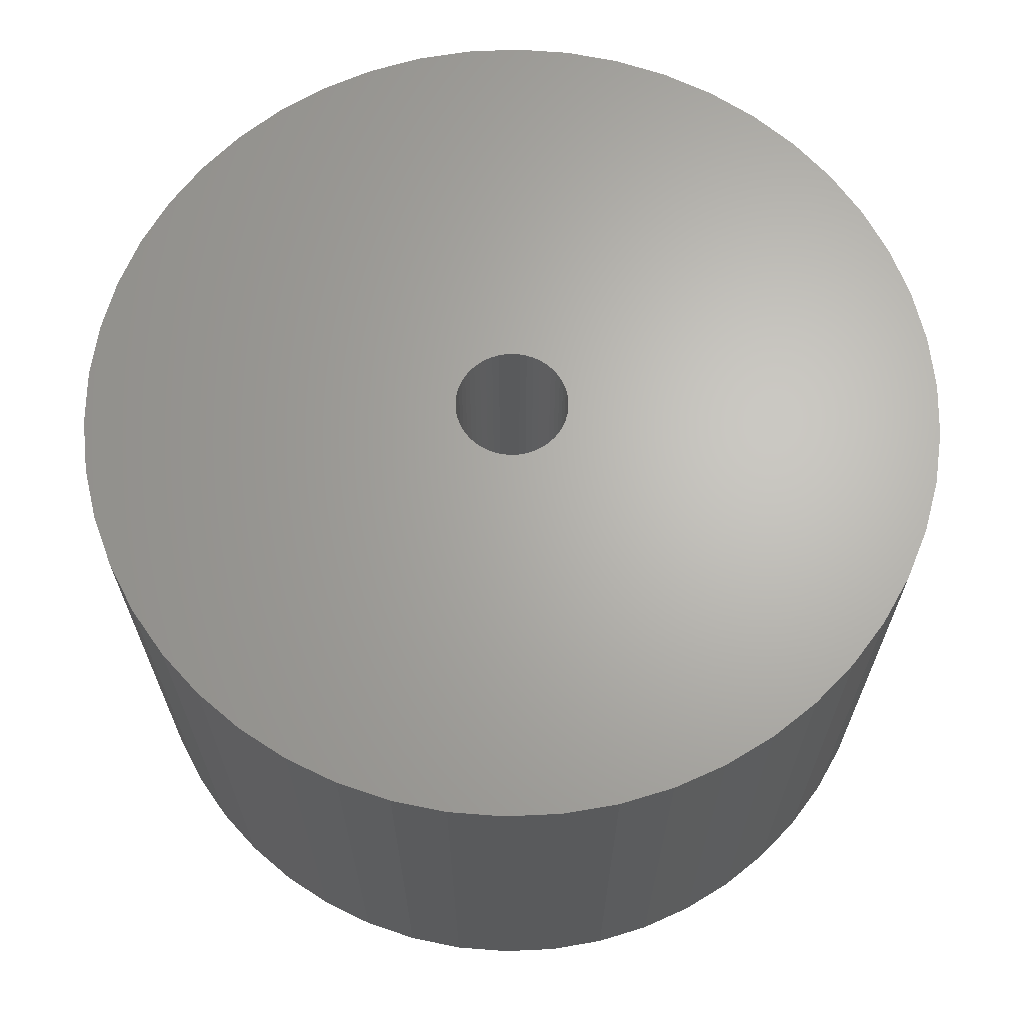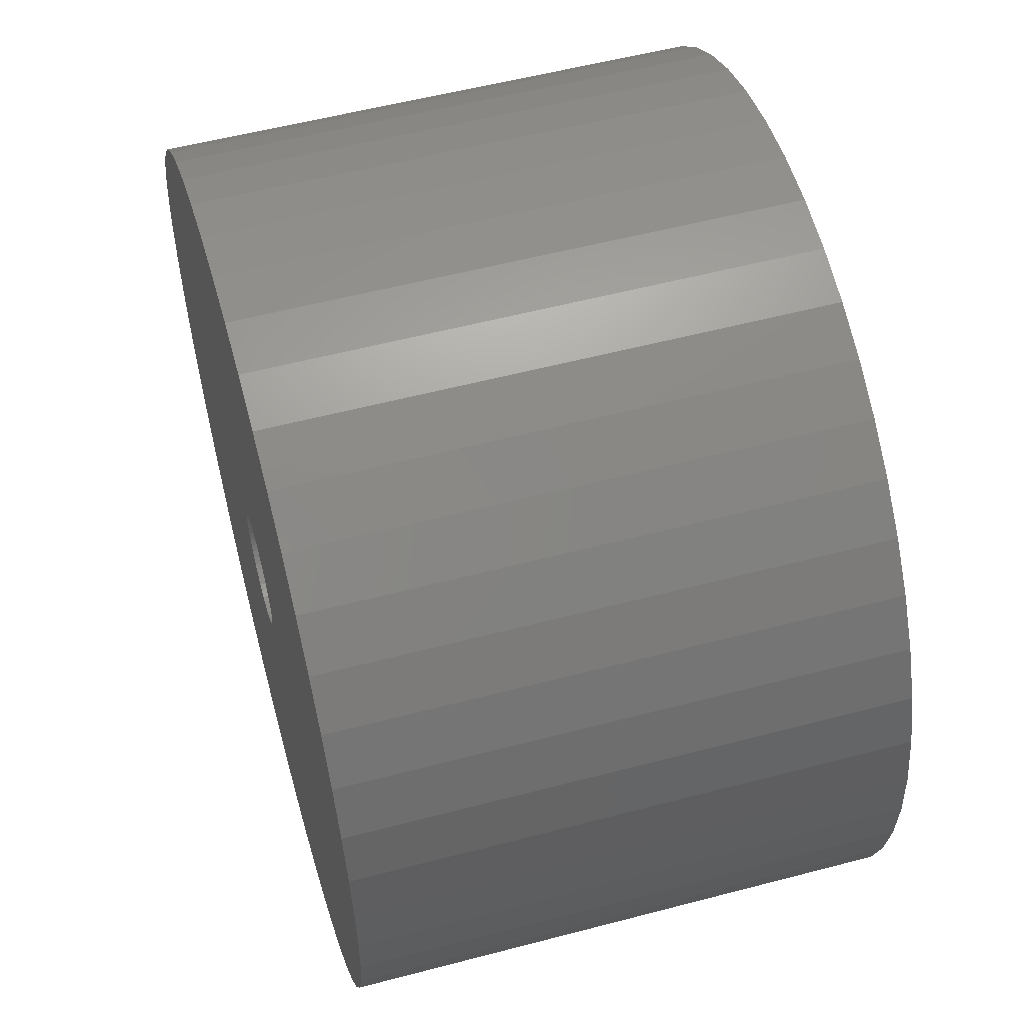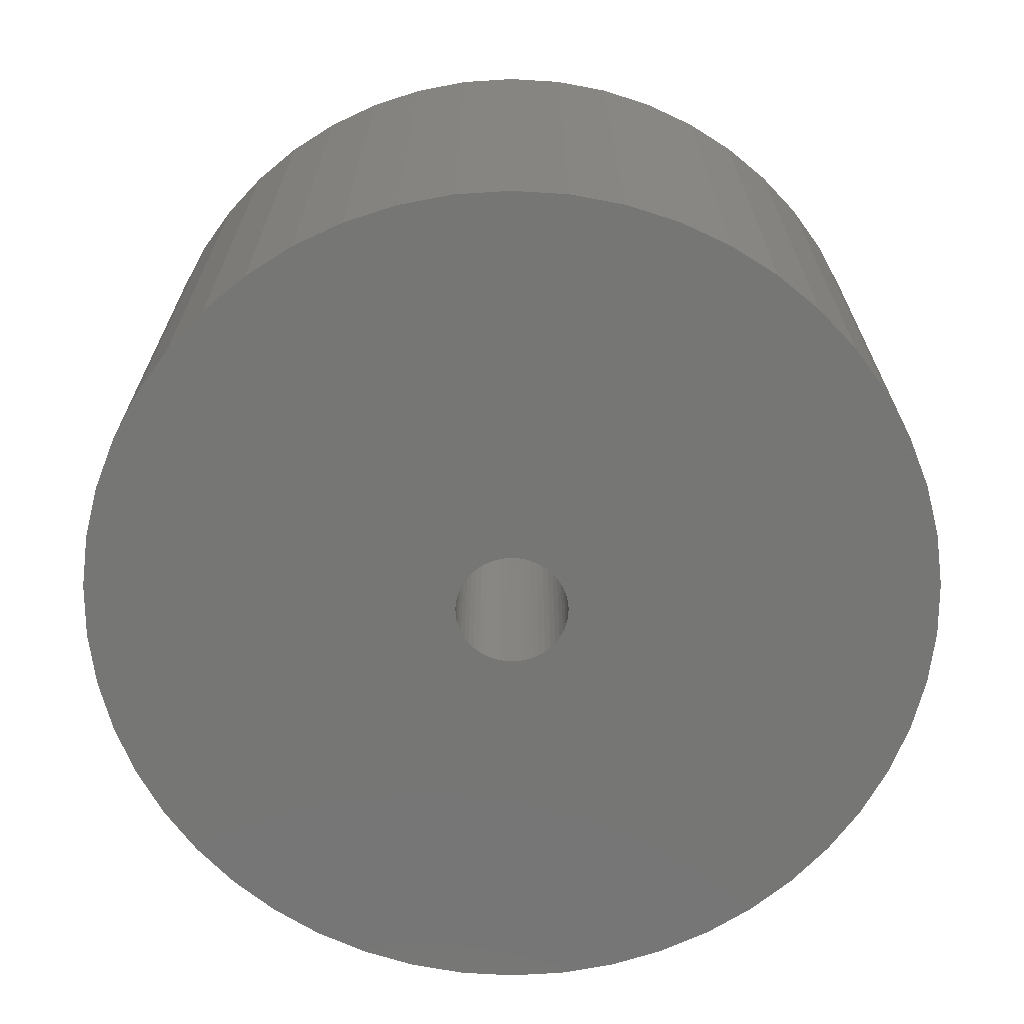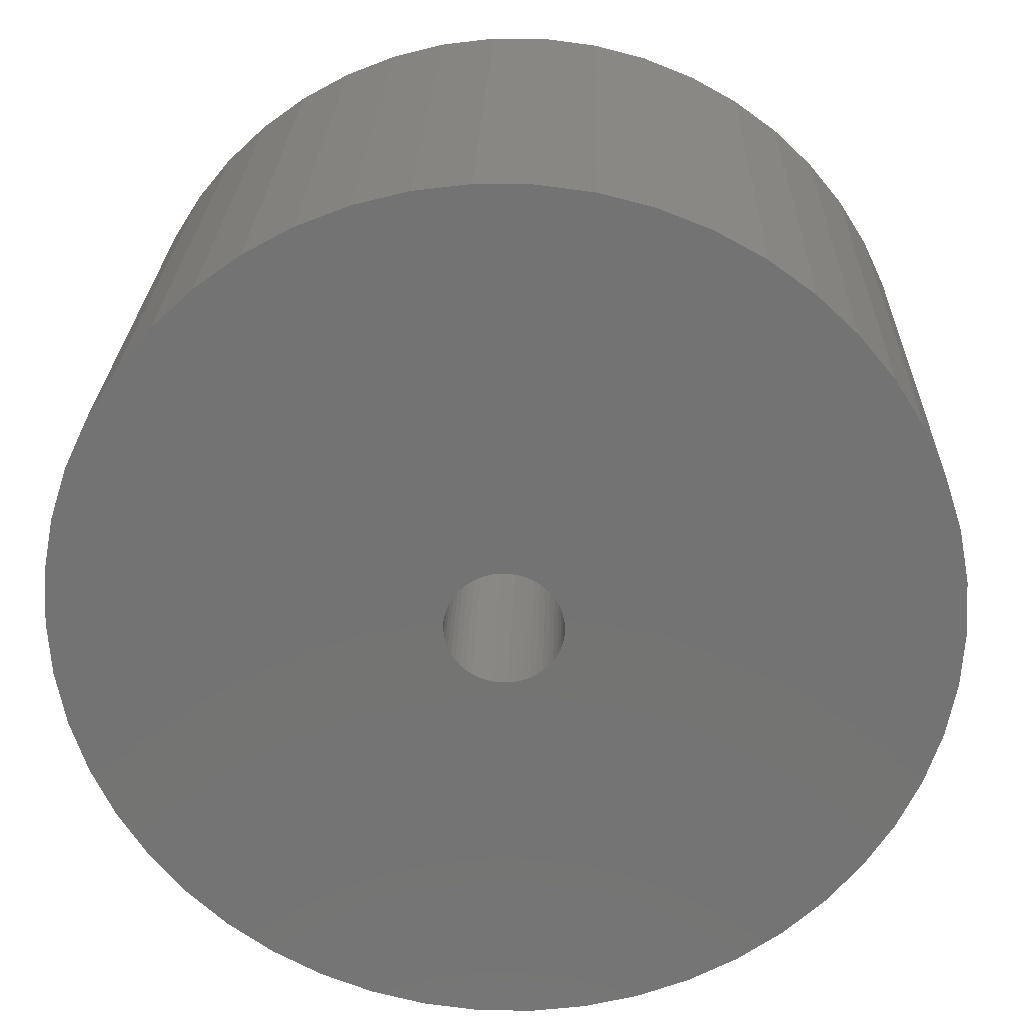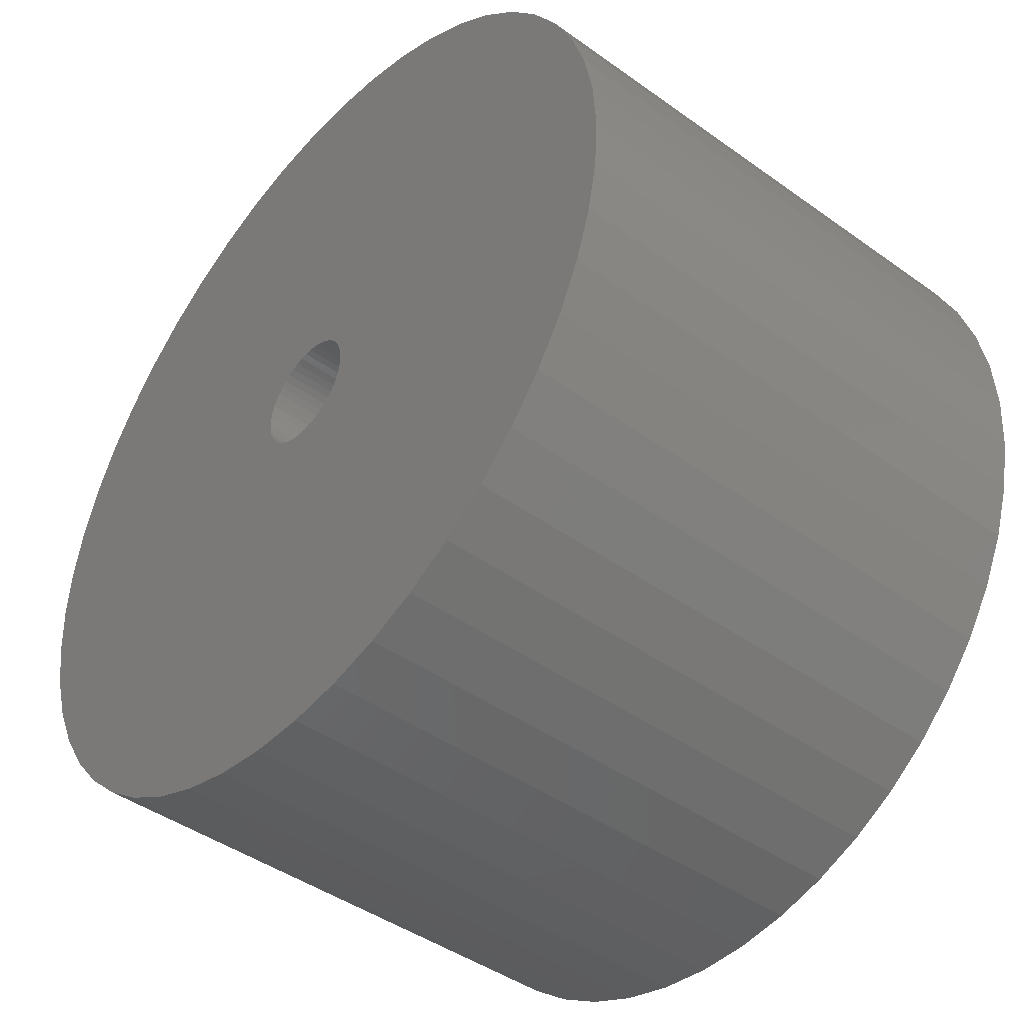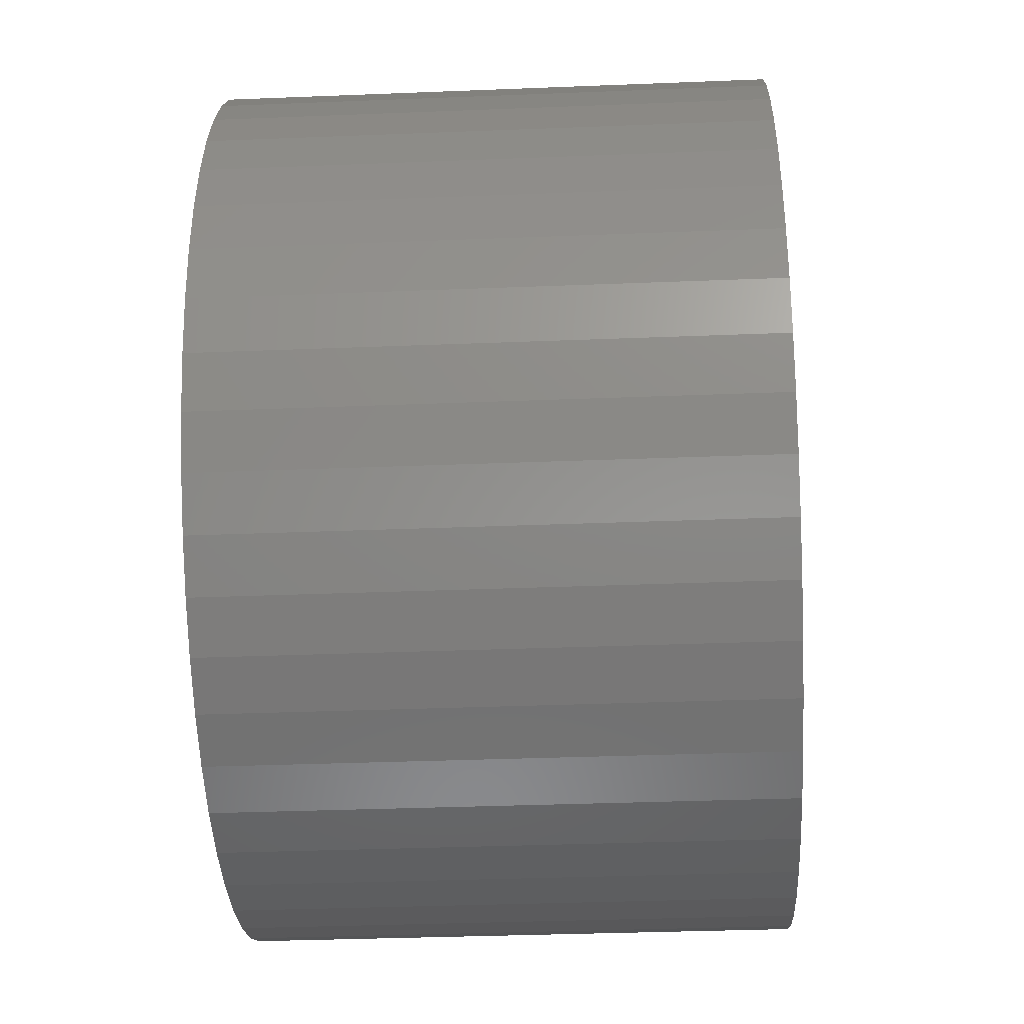
<metadata>
{"format":"stl","ext":"stl","renderer":"f3d","projection":"perspective","resolution":1024,"background":"white","views":[{"elev":65.8,"azim":-38.7,"up":"+Z"},{"elev":55.4,"azim":74.5,"up":"+Y"},{"elev":-68.2,"azim":75.7,"up":"+Z"},{"elev":24.2,"azim":-178.4,"up":"+Y"},{"elev":-43.6,"azim":49.8,"up":"+Y"},{"elev":-34.4,"azim":-86.9,"up":"+Y"}]}
</metadata>
<code>
# stl→obj: 200 verts, 400 faces
v 17 0 10.5
v 16.87 2.131 -10.5
v 16.87 2.131 10.5
v 17 0 -10.5
v -17 0 -10.5
v -16.87 2.131 10.5
v -16.87 2.131 -10.5
v -17 0 10.5
v 1.067 16.97 -10.5
v -1.067 16.97 10.5
v 1.067 16.97 10.5
v -1.067 16.97 -10.5
v -1.067 -16.97 -10.5
v 1.067 -16.97 10.5
v -1.067 -16.97 10.5
v 1.067 -16.97 -10.5
v 12.39 11.64 -10.5
v 10.84 13.1 10.5
v 12.39 11.64 10.5
v 10.84 13.1 -10.5
v -10.84 13.1 -10.5
v -12.39 11.64 10.5
v -10.84 13.1 10.5
v -12.39 11.64 -10.5
v -5.253 16.17 -10.5
v -7.238 15.38 10.5
v -5.253 16.17 10.5
v -7.238 15.38 -10.5
v 15.81 6.258 10.5
v 14.9 8.19 -10.5
v 14.9 8.19 10.5
v 15.81 6.258 -10.5
v 7.238 15.38 -10.5
v 5.253 16.17 10.5
v 7.238 15.38 10.5
v 5.253 16.17 -10.5
v 3.185 16.7 10.5
v 3.185 16.7 -10.5
v 9.109 14.35 -10.5
v 9.109 14.35 10.5
v -15.81 6.258 -10.5
v -14.9 8.19 10.5
v -14.9 8.19 -10.5
v -15.81 6.258 10.5
v 2.25 0 10.5
v 2.232 0.282 10.5
v 16.47 4.228 10.5
v 16.87 -2.131 10.5
v 2.179 0.5596 10.5
v 2.232 -0.282 10.5
v 2.092 0.8283 10.5
v 16.47 -4.228 10.5
v 1.972 1.084 10.5
v 13.75 9.992 10.5
v 2.179 -0.5596 10.5
v 1.82 1.323 10.5
v 15.81 -6.258 10.5
v 1.64 1.54 10.5
v 2.092 -0.8283 10.5
v 1.434 1.734 10.5
v 14.9 -8.19 10.5
v 1.206 1.9 10.5
v 1.972 -1.084 10.5
v 0.958 2.036 10.5
v 13.75 -9.992 10.5
v 0.6953 2.14 10.5
v 1.82 -1.323 10.5
v 12.39 -11.64 10.5
v 0.4216 2.21 10.5
v 0.1413 2.246 10.5
v -0.1413 2.246 10.5
v -0.4216 2.21 10.5
v -3.185 16.7 10.5
v -0.6953 2.14 10.5
v -0.958 2.036 10.5
v -1.206 1.9 10.5
v -9.109 14.35 10.5
v -1.434 1.734 10.5
v -1.64 1.54 10.5
v -1.82 1.323 10.5
v 1.64 -1.54 10.5
v 10.84 -13.1 10.5
v 1.434 -1.734 10.5
v 9.109 -14.35 10.5
v 1.206 -1.9 10.5
v 7.238 -15.38 10.5
v 0.958 -2.036 10.5
v 5.253 -16.17 10.5
v 0.6953 -2.14 10.5
v 3.185 -16.7 10.5
v 0.4216 -2.21 10.5
v 0.1413 -2.246 10.5
v -0.1413 -2.246 10.5
v -0.4216 -2.21 10.5
v -3.185 -16.7 10.5
v -0.6953 -2.14 10.5
v -5.253 -16.17 10.5
v -0.958 -2.036 10.5
v -7.238 -15.38 10.5
v -1.206 -1.9 10.5
v -9.109 -14.35 10.5
v -1.434 -1.734 10.5
v -10.84 -13.1 10.5
v -1.64 -1.54 10.5
v -12.39 -11.64 10.5
v -1.82 -1.323 10.5
v -13.75 -9.992 10.5
v -1.972 -1.084 10.5
v -14.9 -8.19 10.5
v -2.092 -0.8283 10.5
v -15.81 -6.258 10.5
v -2.179 -0.5596 10.5
v -16.47 -4.228 10.5
v -2.232 -0.282 10.5
v -16.87 -2.131 10.5
v -2.25 0 10.5
v -13.75 9.992 10.5
v -1.972 1.084 10.5
v -2.092 0.8283 10.5
v -2.179 0.5596 10.5
v -16.47 4.228 10.5
v -2.232 0.282 10.5
v -3.185 16.7 -10.5
v 2.25 0 -10.5
v 16.87 -2.131 -10.5
v 2.232 -0.282 -10.5
v 16.47 -4.228 -10.5
v 2.179 -0.5596 -10.5
v 15.81 -6.258 -10.5
v 2.232 0.282 -10.5
v 2.092 -0.8283 -10.5
v 14.9 -8.19 -10.5
v 16.47 4.228 -10.5
v 1.972 -1.084 -10.5
v 13.75 -9.992 -10.5
v 2.179 0.5596 -10.5
v 1.82 -1.323 -10.5
v 12.39 -11.64 -10.5
v 1.64 -1.54 -10.5
v 10.84 -13.1 -10.5
v 2.092 0.8283 -10.5
v 1.434 -1.734 -10.5
v 9.109 -14.35 -10.5
v 1.206 -1.9 -10.5
v 7.238 -15.38 -10.5
v 1.972 1.084 -10.5
v 0.958 -2.036 -10.5
v 5.253 -16.17 -10.5
v 13.75 9.992 -10.5
v 0.6953 -2.14 -10.5
v 3.185 -16.7 -10.5
v 1.82 1.323 -10.5
v 0.4216 -2.21 -10.5
v 0.1413 -2.246 -10.5
v -0.1413 -2.246 -10.5
v -0.4216 -2.21 -10.5
v -3.185 -16.7 -10.5
v -0.6953 -2.14 -10.5
v -5.253 -16.17 -10.5
v -0.958 -2.036 -10.5
v -7.238 -15.38 -10.5
v -1.206 -1.9 -10.5
v -9.109 -14.35 -10.5
v -1.434 -1.734 -10.5
v -10.84 -13.1 -10.5
v -1.64 -1.54 -10.5
v -12.39 -11.64 -10.5
v -1.82 -1.323 -10.5
v 1.64 1.54 -10.5
v 1.434 1.734 -10.5
v 1.206 1.9 -10.5
v 0.958 2.036 -10.5
v 0.6953 2.14 -10.5
v 0.4216 2.21 -10.5
v 0.1413 2.246 -10.5
v -0.1413 2.246 -10.5
v -0.4216 2.21 -10.5
v -0.6953 2.14 -10.5
v -0.958 2.036 -10.5
v -1.206 1.9 -10.5
v -9.109 14.35 -10.5
v -1.434 1.734 -10.5
v -1.64 1.54 -10.5
v -1.82 1.323 -10.5
v -13.75 9.992 -10.5
v -1.972 1.084 -10.5
v -2.092 0.8283 -10.5
v -2.179 0.5596 -10.5
v -16.47 4.228 -10.5
v -2.232 0.282 -10.5
v -2.25 0 -10.5
v -13.75 -9.992 -10.5
v -1.972 -1.084 -10.5
v -14.9 -8.19 -10.5
v -2.092 -0.8283 -10.5
v -15.81 -6.258 -10.5
v -2.179 -0.5596 -10.5
v -16.47 -4.228 -10.5
v -2.232 -0.282 -10.5
v -16.87 -2.131 -10.5
f 1 2 3
f 2 1 4
f 5 6 7
f 6 5 8
f 9 10 11
f 10 9 12
f 13 14 15
f 14 13 16
f 17 18 19
f 18 17 20
f 21 22 23
f 22 21 24
f 25 26 27
f 26 25 28
f 29 30 31
f 30 29 32
f 33 34 35
f 34 33 36
f 36 37 34
f 37 36 38
f 39 35 40
f 35 39 33
f 41 42 43
f 42 41 44
f 45 1 3
f 46 3 47
f 1 45 48
f 49 47 29
f 50 48 45
f 51 29 31
f 48 50 52
f 53 31 54
f 55 52 50
f 56 54 19
f 52 55 57
f 58 19 18
f 59 57 55
f 60 18 40
f 57 59 61
f 62 40 35
f 63 61 59
f 64 35 34
f 61 63 65
f 66 34 37
f 67 65 63
f 65 67 68
f 3 46 45
f 47 49 46
f 29 51 49
f 31 53 51
f 54 56 53
f 19 58 56
f 18 60 58
f 40 62 60
f 69 37 11
f 35 64 62
f 34 66 64
f 37 69 66
f 11 70 69
f 11 71 70
f 10 71 11
f 71 10 72
f 73 72 10
f 72 73 74
f 27 74 73
f 74 27 75
f 26 75 27
f 75 26 76
f 77 76 26
f 76 77 78
f 23 78 77
f 78 23 79
f 79 22 80
f 22 79 23
f 81 68 67
f 68 81 82
f 83 82 81
f 82 83 84
f 85 84 83
f 84 85 86
f 87 86 85
f 86 87 88
f 89 88 87
f 88 89 90
f 91 90 89
f 90 91 14
f 92 14 91
f 93 14 92
f 15 93 94
f 95 94 96
f 97 96 98
f 93 15 14
f 99 98 100
f 101 100 102
f 103 102 104
f 105 104 106
f 107 106 108
f 109 108 110
f 111 110 112
f 113 112 114
f 94 95 15
f 115 114 116
f 117 80 22
f 80 117 118
f 96 97 95
f 42 118 117
f 98 99 97
f 118 42 119
f 100 101 99
f 44 119 42
f 102 103 101
f 119 44 120
f 104 105 103
f 121 120 44
f 106 107 105
f 120 121 122
f 108 109 107
f 6 122 121
f 110 111 109
f 122 6 116
f 112 113 111
f 8 116 6
f 114 115 113
f 116 8 115
f 12 73 10
f 73 12 123
f 124 4 125
f 126 125 127
f 4 124 2
f 128 127 129
f 130 2 124
f 131 129 132
f 2 130 133
f 134 132 135
f 136 133 130
f 137 135 138
f 133 136 32
f 139 138 140
f 141 32 136
f 142 140 143
f 32 141 30
f 144 143 145
f 146 30 141
f 147 145 148
f 30 146 149
f 150 148 151
f 152 149 146
f 149 152 17
f 125 126 124
f 127 128 126
f 129 131 128
f 132 134 131
f 135 137 134
f 138 139 137
f 140 142 139
f 143 144 142
f 153 151 16
f 145 147 144
f 148 150 147
f 151 153 150
f 16 154 153
f 16 155 154
f 13 155 16
f 155 13 156
f 157 156 13
f 156 157 158
f 159 158 157
f 158 159 160
f 161 160 159
f 160 161 162
f 163 162 161
f 162 163 164
f 165 164 163
f 164 165 166
f 166 167 168
f 167 166 165
f 169 17 152
f 17 169 20
f 170 20 169
f 20 170 39
f 171 39 170
f 39 171 33
f 172 33 171
f 33 172 36
f 173 36 172
f 36 173 38
f 174 38 173
f 38 174 9
f 175 9 174
f 176 9 175
f 12 176 177
f 123 177 178
f 25 178 179
f 176 12 9
f 28 179 180
f 181 180 182
f 21 182 183
f 24 183 184
f 185 184 186
f 43 186 187
f 41 187 188
f 189 188 190
f 177 123 12
f 7 190 191
f 192 168 167
f 168 192 193
f 178 25 123
f 194 193 192
f 179 28 25
f 193 194 195
f 180 181 28
f 196 195 194
f 182 21 181
f 195 196 197
f 183 24 21
f 198 197 196
f 184 185 24
f 197 198 199
f 186 43 185
f 200 199 198
f 187 41 43
f 199 200 191
f 188 189 41
f 5 191 200
f 190 7 189
f 191 5 7
f 16 90 14
f 90 16 151
f 47 32 29
f 32 47 133
f 3 133 47
f 133 3 2
f 54 17 19
f 17 54 149
f 31 149 54
f 149 31 30
f 38 11 37
f 11 38 9
f 20 40 18
f 40 20 39
f 43 117 185
f 117 43 42
f 185 22 24
f 22 185 117
f 189 44 41
f 44 189 121
f 7 121 189
f 121 7 6
f 28 77 26
f 77 28 181
f 181 23 77
f 23 181 21
f 123 27 73
f 27 123 25
f 48 4 1
f 4 48 125
f 61 129 57
f 129 61 132
f 167 103 105
f 103 167 165
f 194 111 196
f 111 194 109
f 192 109 194
f 109 192 107
f 145 84 86
f 84 145 143
f 57 127 52
f 127 57 129
f 167 107 192
f 107 167 105
f 198 115 200
f 115 198 113
f 200 8 5
f 8 200 115
f 196 113 198
f 113 196 111
f 140 68 82
f 68 140 138
f 148 86 88
f 86 148 145
f 151 88 90
f 88 151 148
f 52 125 48
f 125 52 127
f 65 132 61
f 132 65 135
f 68 135 65
f 135 68 138
f 157 15 95
f 15 157 13
f 161 97 99
f 97 161 159
f 165 101 103
f 101 165 163
f 143 82 84
f 82 143 140
f 159 95 97
f 95 159 157
f 163 99 101
f 99 163 161
f 124 46 130
f 46 124 45
f 116 190 122
f 190 116 191
f 176 70 71
f 70 176 175
f 154 93 92
f 93 154 155
f 139 67 137
f 67 139 81
f 170 58 60
f 58 170 169
f 183 78 79
f 78 183 182
f 179 74 75
f 74 179 178
f 141 53 146
f 53 141 51
f 130 49 136
f 49 130 46
f 173 64 66
f 64 173 172
f 174 66 69
f 66 174 173
f 171 60 62
f 60 171 170
f 118 184 80
f 184 118 186
f 80 183 79
f 183 80 184
f 120 187 119
f 187 120 188
f 180 75 76
f 75 180 179
f 177 71 72
f 71 177 176
f 153 92 91
f 92 153 154
f 136 51 141
f 51 136 49
f 152 58 169
f 58 152 56
f 146 56 152
f 56 146 53
f 175 69 70
f 69 175 174
f 172 62 64
f 62 172 171
f 119 186 118
f 186 119 187
f 122 188 120
f 188 122 190
f 182 76 78
f 76 182 180
f 178 72 74
f 72 178 177
f 137 63 134
f 63 137 67
f 128 50 126
f 50 128 55
f 139 83 81
f 83 139 142
f 147 89 87
f 89 147 150
f 131 55 128
f 55 131 59
f 134 59 131
f 59 134 63
f 126 45 124
f 45 126 50
f 158 98 96
f 98 158 160
f 104 168 106
f 168 104 166
f 108 195 110
f 195 108 193
f 110 197 112
f 197 110 195
f 114 191 116
f 191 114 199
f 142 85 83
f 85 142 144
f 144 87 85
f 87 144 147
f 150 91 89
f 91 150 153
f 155 94 93
f 94 155 156
f 160 100 98
f 100 160 162
f 164 104 102
f 104 164 166
f 106 193 108
f 193 106 168
f 112 199 114
f 199 112 197
f 156 96 94
f 96 156 158
f 162 102 100
f 102 162 164

</code>
